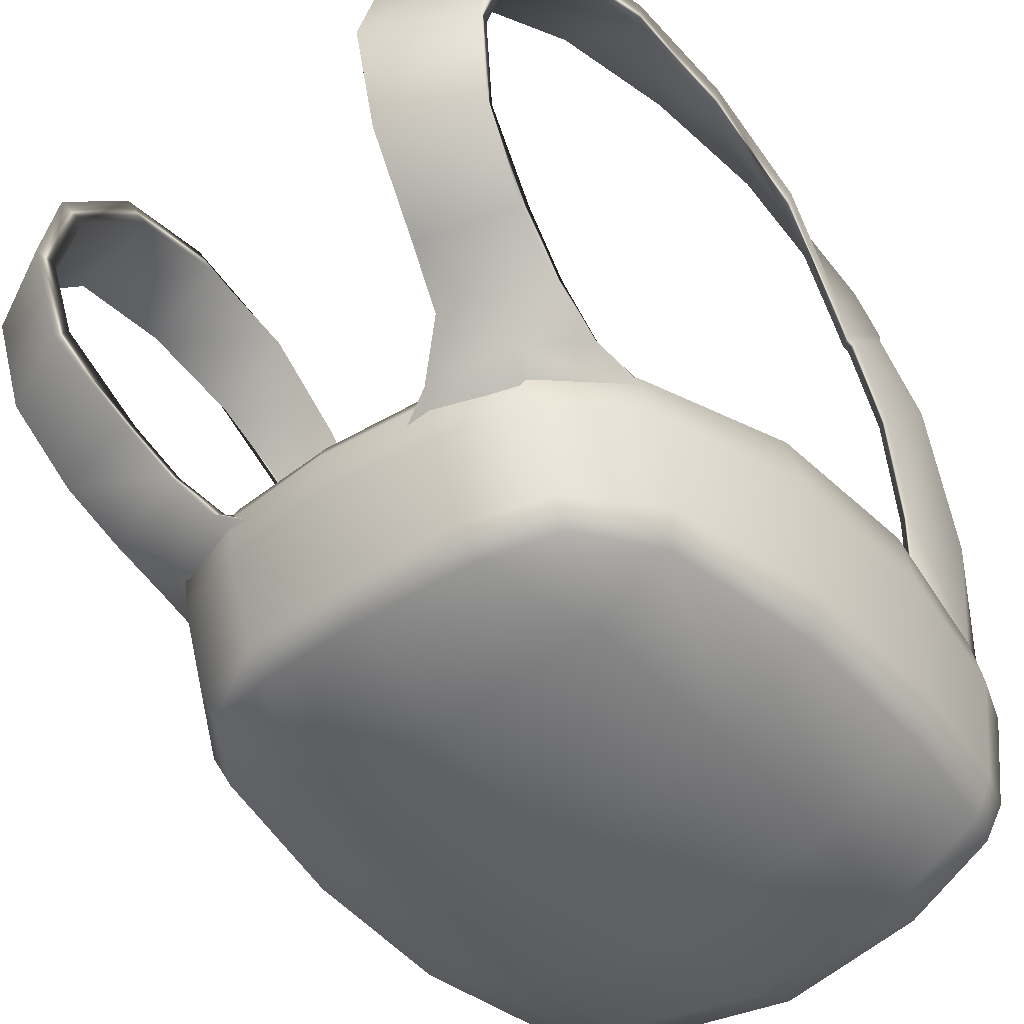
<metadata>
{"format":"obj","ext":"obj","renderer":"f3d","projection":"perspective","resolution":1024,"background":"white","views":[{"elev":-45.9,"azim":-141.9,"up":"+Z"}]}
</metadata>
<code>
g m_backpack_default
v -6.887 74.57 -16.16
v -5.413 76.71 -16.33
v -5.552 77.18 -15.59
v -7.274 74.87 -15.28
v -7.777 69.95 -16.21
v -8.313 70.18 -15.15
v -7.871 65.34 -16.3
v -8.453 65.5 -15.17
v -7.322 61.61 -16.06
v -7.926 61.67 -15.04
v -5.543 78.06 -13.26
v -7.363 75.65 -12.72
v -8.586 70.89 -12.07
v -8.815 65.95 -11.8
v -8.322 61.81 -11.97
v -8.326 71.12 -10.51
v -8.53 66.11 -10.09
v -7.462 66.13 -9.265
v -7.367 71.17 -9.734
v -6.666 61.97 -9.744
v -8.042 61.92 -10.47
v -6.361 60.53 -10.16
v -7.593 60.49 -10.77
v -6.015 59.95 -10.59
v -6.603 59.65 -11.21
v -3.004 59.73 -10.3
v -3.017 59.03 -11.06
v 1.776e-15 59.65 -10.19
v 1.524e-15 58.89 -10.91
v -7.158 75.92 -11.52
v -6.16 76.05 -10.95
v -5.468 78.27 -12.18
v -4.966 78.14 -11.69
v -3.042 58.83 -12.15
v 1.432e-15 58.66 -12.01
v -3.431 58.98 -15
v -6.692 59.66 -12.13
v -6.477 59.63 -14.62
v -4.081 59.29 -16.15
v -6.166 59.67 -15.41
v -7.495 60.37 -14.89
v -6.932 60.34 -15.81
v -4.247 59.93 -16.91
v -4.081 59.29 -16.15
v 1.498e-15 58.87 -16.44
v 1.754e-15 59.54 -17.36
v 1.434e-15 58.69 -15.07
v 1.498e-15 58.87 -16.44
v -7.849 60.4 -12.07
v 4.247 59.93 -16.91
v 4.081 59.29 -16.15
v 6.166 59.67 -15.41
v 6.932 60.34 -15.81
v -3.335 77.35 -16.59
v -5.413 76.71 -16.33
v -6.887 74.57 -16.16
v -4.57 74.31 -17.19
v -4.924 69.76 -17.62
v -3.154 71.3 -9.524
v -3.127 66.09 -9.022
v -7.462 66.13 -9.265
v -7.367 71.17 -9.734
v -3.066 61.81 -9.361
v -6.666 61.97 -9.744
v 4.87e-15 71.3 -9.615
v 2.938e-08 76.51 -10.84
v -3.168 76.5 -10.74
v -7.367 71.17 -9.734
v -6.16 76.05 -10.95
v 3.495e-15 66.01 -9.028
v 2.526e-15 61.78 -9.301
v -3.032 60.32 -9.771
v 2.01e-15 60.3 -9.674
v -3.004 59.73 -10.3
v 1.776e-15 59.65 -10.19
v -6.361 60.53 -10.16
v -6.015 59.95 -10.59
v -3.173 78.86 -11.93
v -3.168 76.5 -10.74
v -6.16 76.05 -10.95
v -4.966 78.14 -11.69
v -1.673e-07 79.14 -12.01
v 2.938e-08 76.51 -10.84
v -5.413 76.71 -16.33
v -3.335 77.35 -16.59
v -3.287 77.94 -15.86
v -5.552 77.18 -15.59
v 1.204e-05 78.27 -16.03
v 1.133e-05 77.65 -16.8
v 1.506e-07 79.19 -13.61
v -3.247 78.86 -13.56
v -5.543 78.06 -13.26
v -3.212 79.08 -12.48
v -5.468 78.27 -12.18
v -3.173 78.86 -11.93
v -1.673e-07 79.14 -12.01
v 5.525e-06 79.38 -12.52
v -4.966 78.14 -11.69
v 1.133e-05 77.65 -16.8
v -3.335 77.35 -16.59
v -4.57 74.31 -17.19
v -1.116e-07 74.39 -17.89
v 4.57 74.31 -17.19
v 3.335 77.35 -16.59
v -6.932 60.34 -15.81
v -7.926 61.67 -15.04
v -7.495 60.37 -14.89
v -8.322 61.81 -11.97
v -7.849 60.4 -12.07
v -7.777 69.95 -16.21
v -7.871 65.34 -16.3
v -4.938 65.16 -17.71
v -4.924 69.76 -17.62
v -4.938 65.16 -17.71
v -7.871 65.34 -16.3
v -4.477 61.25 -17.31
v -7.322 61.61 -16.06
v -7.322 61.61 -16.06
v -6.932 60.34 -15.81
v -4.247 59.93 -16.91
v -4.477 61.25 -17.31
v -4.57 74.31 -17.19
v -4.924 69.76 -17.62
v 4.342e-15 69.73 -18.55
v -1.116e-07 74.39 -17.89
v 4.57 74.31 -17.19
v 4.924 69.76 -17.62
v -4.924 69.76 -17.62
v -4.938 65.16 -17.71
v 3.153e-15 65.06 -18.62
v 4.342e-15 69.73 -18.55
v 4.924 69.76 -17.62
v 4.938 65.16 -17.71
v 2.453e-15 60.92 -17.93
v -4.938 65.16 -17.71
v -4.477 61.25 -17.31
v 3.153e-15 65.06 -18.62
v 4.938 65.16 -17.71
v 4.477 61.25 -17.31
v -4.477 61.25 -17.31
v -4.247 59.93 -16.91
v 1.754e-15 59.54 -17.36
v 2.453e-15 60.92 -17.93
v 4.477 61.25 -17.31
v 4.247 59.93 -16.91
v -7.849 60.4 -12.07
v -8.322 61.81 -11.97
v -8.003 82.94 -5.359
v -7.717 82.34 -7.825
v -7.853 82.7 -8.171
v -8.171 83.41 -5.375
v -7.46 80.87 -10.03
v -7.398 80.5 -9.64
v -8.261 82.34 -2.754
v -8.407 82.84 -2.547
v -8.576 80.65 -0.7338
v -8.738 80.98 -0.3283
v -8.856 77.47 0.1191
v -9.068 77.72 0.5909
v -8.949 74.19 -0.2058
v -9.223 74.38 0.3284
v -6.682 78.14 1.838
v -7.364 74.2 2.174
v -9.339 71.15 -1.099
v -8.175 70.57 1.116
v -9.145 68.83 -3.643
v -8.83 67.22 -1.289
v -7.196 79.21 -10.95
v -9.082 68.29 -4.248
v -8.921 66.24 -2.267
v -8.946 66.32 -2.59
v -9.055 67.97 -4.174
v -9.066 64.64 -4.292
v -8.893 66.46 -5.934
v -8.437 65.07 -8.273
v -8.508 62.31 -7.478
v -8.042 61.92 -10.47
v -7.99 63.86 -11.01
v -7.388 60.3 -11.29
v -7.106 78.85 -10.59
v -7.065 77.54 -11.52
v -6.897 77.17 -11.17
v -7.088 75.04 -11.4
v -7.164 75.74 -11.82
v -5.454 84.8 -5.575
v -5.305 83.86 -8.292
v -5.146 83.52 -7.891
v -5.288 84.25 -5.785
v -4.747 81.22 -9.793
v -4.733 81.61 -10.05
v -5.668 84.14 -2.708
v -5.531 83.42 -2.992
v -5.994 81.65 0.1603
v -5.928 80.91 -0.2296
v -6.525 77.69 1.324
v -6.682 78.14 1.838
v -7.364 74.2 2.174
v -7.118 74.1 1.744
v -7.776 70.8 0.9741
v -8.175 70.57 1.116
v -8.83 67.22 -1.289
v -8.376 67.28 -1.319
v -4.33 79.86 -10.87
v -4.338 80.22 -11.07
v -3.299 79.15 -12.25
v -3.429 79.49 -12.42
v -2.297 78.94 -12.98
v -2.173 78.65 -12.69
v -5.668 84.14 -2.708
v -5.994 81.65 0.1603
v -8.738 80.98 -0.3283
v -8.407 82.84 -2.547
v -5.454 84.8 -5.575
v -8.171 83.41 -5.375
v -5.305 83.86 -8.292
v -7.853 82.7 -8.171
v -4.733 81.61 -10.05
v -7.46 80.87 -10.03
v -6.682 78.14 1.838
v -8.738 80.98 -0.3283
v -4.338 80.22 -11.07
v -7.46 80.87 -10.03
v -7.196 79.21 -10.95
v -5.661 78.94 -12.05
v -7.065 77.54 -11.52
v -7.164 75.74 -11.82
v -5.22 77.95 -12.83
v -3.429 79.49 -12.42
v -2.297 78.94 -12.98
v -4.338 80.22 -11.07
v -9.339 71.15 -1.099
v -9.145 68.83 -3.643
v -8.778 68.67 -3.78
v -8.983 70.99 -1.459
v -8.722 68.14 -4.341
v -9.082 68.29 -4.248
v -8.696 67.83 -4.272
v -9.055 67.97 -4.174
v -8.544 66.32 -5.941
v -8.893 66.46 -5.934
v -8.437 65.07 -8.273
v -8.085 64.95 -8.308
v -7.485 63.92 -11.13
v -7.99 63.86 -11.01
v -9.223 74.38 0.3284
v -8.983 70.99 -1.459
v -8.465 66.25 -2.332
v -8.49 66.32 -2.654
v -8.946 66.32 -2.59
v -8.921 66.24 -2.267
v -8.376 67.28 -1.319
v -8.83 67.22 -1.289
v -8.607 64.55 -4.408
v -9.066 64.64 -4.292
v -8.168 62.26 -7.488
v -8.508 62.31 -7.478
v -7.388 60.3 -11.29
v -6.997 60.33 -11.26
v -8.085 64.95 -8.308
v -7.485 63.92 -11.13
v -6.997 60.33 -11.26
v -8.168 62.26 -7.488
v -8.607 64.55 -4.408
v -8.544 66.32 -5.941
v -8.49 66.32 -2.654
v -8.696 67.83 -4.272
v -8.722 68.14 -4.341
v -8.465 66.25 -2.332
v -8.778 68.67 -3.78
v -8.376 67.28 -1.319
v -8.983 70.99 -1.459
v -7.776 70.8 0.9741
v -8.949 74.19 -0.2058
v -7.118 74.1 1.744
v -8.856 77.47 0.1191
v -7.118 74.1 1.744
v -6.525 77.69 1.324
v -8.576 80.65 -0.7338
v -8.856 77.47 0.1191
v -5.928 80.91 -0.2296
v -8.261 82.34 -2.754
v -8.576 80.65 -0.7338
v -5.928 80.91 -0.2296
v -5.531 83.42 -2.992
v -8.003 82.94 -5.359
v -5.288 84.25 -5.785
v -7.717 82.34 -7.825
v -5.146 83.52 -7.891
v -7.398 80.5 -9.64
v -4.747 81.22 -9.793
v -3.299 79.15 -12.25
v -6.897 77.17 -11.17
v -7.106 78.85 -10.59
v -4.33 79.86 -10.87
v -4.747 81.22 -9.793
v -7.398 80.5 -9.64
v -2.173 78.65 -12.69
v -7.088 75.04 -11.4
v 6.887 74.57 -16.16
v 7.274 74.87 -15.28
v 5.552 77.18 -15.59
v 5.413 76.71 -16.33
v 7.777 69.95 -16.21
v 8.313 70.19 -15.15
v 7.871 65.34 -16.3
v 8.453 65.5 -15.17
v 7.322 61.61 -16.06
v 7.926 61.67 -15.04
v 5.543 78.06 -13.26
v 7.364 75.65 -12.73
v 8.586 70.89 -12.07
v 8.815 65.95 -11.8
v 8.322 61.81 -11.97
v 8.327 71.12 -10.51
v 8.53 66.11 -10.09
v 7.462 66.13 -9.265
v 7.367 71.17 -9.734
v 6.666 61.97 -9.744
v 8.042 61.92 -10.47
v 6.361 60.53 -10.16
v 7.593 60.49 -10.77
v 6.015 59.95 -10.59
v 6.603 59.65 -11.21
v 3.004 59.73 -10.3
v 3.017 59.03 -11.06
v 1.776e-15 59.65 -10.19
v 1.524e-15 58.89 -10.91
v 7.158 75.92 -11.52
v 6.16 76.05 -10.95
v 5.468 78.27 -12.18
v 4.966 78.14 -11.69
v 3.042 58.83 -12.15
v 1.432e-15 58.66 -12.01
v 3.431 58.98 -15
v 6.692 59.66 -12.13
v 6.477 59.63 -14.62
v 4.081 59.29 -16.15
v 6.166 59.67 -15.41
v 7.495 60.37 -14.89
v 6.932 60.34 -15.81
v 1.434e-15 58.69 -15.07
v 1.498e-15 58.87 -16.44
v 7.849 60.4 -12.07
v 7.849 60.4 -12.07
v 8.322 61.81 -11.97
v 3.335 77.35 -16.59
v 4.57 74.31 -17.19
v 6.887 74.57 -16.16
v 5.413 76.71 -16.33
v 4.924 69.76 -17.62
v 7.777 69.95 -16.21
v 3.154 71.3 -9.524
v 7.367 71.17 -9.734
v 7.462 66.13 -9.265
v 3.127 66.09 -9.022
v 3.066 61.81 -9.361
v 6.666 61.97 -9.744
v 4.87e-15 71.3 -9.615
v 2.938e-08 76.51 -10.84
v 3.168 76.5 -10.74
v 7.367 71.17 -9.734
v 6.16 76.05 -10.95
v 3.495e-15 66.01 -9.028
v 2.526e-15 61.78 -9.301
v 3.032 60.32 -9.771
v 2.01e-15 60.3 -9.674
v 3.004 59.73 -10.3
v 1.776e-15 59.65 -10.19
v 6.361 60.53 -10.16
v 6.015 59.95 -10.59
v 3.173 78.86 -11.93
v 4.966 78.14 -11.69
v 6.16 76.05 -10.95
v 3.168 76.5 -10.74
v -1.673e-07 79.14 -12.01
v 2.938e-08 76.51 -10.84
v 5.413 76.71 -16.33
v 5.552 77.18 -15.59
v 3.287 77.94 -15.86
v 3.335 77.35 -16.59
v 1.204e-05 78.27 -16.03
v 1.133e-05 77.65 -16.8
v 1.506e-07 79.19 -13.61
v 3.247 78.86 -13.56
v 5.543 78.06 -13.26
v 3.212 79.08 -12.48
v 5.468 78.27 -12.18
v 3.173 78.86 -11.93
v -1.673e-07 79.14 -12.01
v 5.525e-06 79.38 -12.52
v 4.966 78.14 -11.69
v 6.932 60.34 -15.81
v 7.495 60.37 -14.89
v 7.926 61.67 -15.04
v 8.322 61.81 -11.97
v 7.849 60.4 -12.07
v 7.777 69.95 -16.21
v 4.924 69.76 -17.62
v 4.938 65.16 -17.71
v 7.871 65.34 -16.3
v 4.938 65.16 -17.71
v 4.477 61.25 -17.31
v 7.871 65.34 -16.3
v 7.322 61.61 -16.06
v 7.322 61.61 -16.06
v 4.477 61.25 -17.31
v 4.247 59.93 -16.91
v 6.932 60.34 -15.81
v 8.003 82.94 -5.359
v 8.171 83.41 -5.375
v 7.854 82.7 -8.171
v 7.717 82.34 -7.825
v 7.46 80.87 -10.03
v 7.398 80.5 -9.64
v 8.261 82.34 -2.754
v 8.407 82.84 -2.547
v 8.576 80.65 -0.7337
v 8.738 80.98 -0.3282
v 8.856 77.47 0.1189
v 9.067 77.72 0.5908
v 8.948 74.18 -0.2062
v 9.223 74.38 0.328
v 6.682 78.14 1.838
v 7.363 74.2 2.174
v 9.339 71.15 -1.099
v 8.175 70.57 1.116
v 9.145 68.83 -3.643
v 8.83 67.22 -1.289
v 7.197 79.21 -10.95
v 7.106 78.85 -10.59
v 7.065 77.54 -11.52
v 6.897 77.17 -11.17
v 7.089 75.04 -11.4
v 7.165 75.74 -11.82
v 9.082 68.29 -4.249
v 8.921 66.24 -2.267
v 8.946 66.32 -2.59
v 9.055 67.97 -4.174
v 9.066 64.64 -4.292
v 8.893 66.46 -5.934
v 8.437 65.07 -8.273
v 8.508 62.31 -7.478
v 8.042 61.92 -10.47
v 7.99 63.86 -11.01
v 7.388 60.3 -11.29
v 5.454 84.8 -5.575
v 5.288 84.25 -5.785
v 5.146 83.52 -7.891
v 5.305 83.86 -8.292
v 4.747 81.22 -9.793
v 4.733 81.61 -10.05
v 5.668 84.14 -2.708
v 5.531 83.42 -2.992
v 5.994 81.65 0.1603
v 5.928 80.91 -0.2297
v 6.525 77.69 1.324
v 6.682 78.14 1.838
v 7.363 74.2 2.174
v 7.117 74.1 1.744
v 7.776 70.8 0.974
v 8.175 70.57 1.116
v 8.83 67.22 -1.289
v 8.376 67.28 -1.319
v 4.33 79.86 -10.87
v 4.338 80.22 -11.07
v 3.3 79.15 -12.25
v 3.429 79.49 -12.42
v 2.297 78.94 -12.98
v 2.173 78.65 -12.69
v 5.668 84.14 -2.708
v 8.407 82.84 -2.547
v 8.738 80.98 -0.3282
v 5.994 81.65 0.1603
v 5.454 84.8 -5.575
v 8.171 83.41 -5.375
v 5.305 83.86 -8.292
v 7.854 82.7 -8.171
v 4.733 81.61 -10.05
v 7.46 80.87 -10.03
v 8.738 80.98 -0.3282
v 6.682 78.14 1.838
v 4.338 80.22 -11.07
v 7.46 80.87 -10.03
v 7.197 79.21 -10.95
v 5.661 78.94 -12.05
v 7.065 77.54 -11.52
v 7.165 75.74 -11.82
v 5.22 77.95 -12.83
v 3.429 79.49 -12.42
v 2.297 78.94 -12.98
v 4.338 80.22 -11.07
v 9.339 71.15 -1.099
v 8.983 70.99 -1.46
v 8.778 68.67 -3.78
v 9.145 68.83 -3.643
v 8.722 68.14 -4.341
v 9.082 68.29 -4.249
v 8.696 67.83 -4.272
v 9.055 67.97 -4.174
v 8.544 66.32 -5.941
v 8.893 66.46 -5.934
v 8.437 65.07 -8.273
v 8.085 64.95 -8.308
v 7.485 63.92 -11.13
v 7.99 63.86 -11.01
v 9.223 74.38 0.328
v 8.983 70.99 -1.46
v 8.465 66.25 -2.332
v 8.921 66.24 -2.267
v 8.946 66.32 -2.59
v 8.49 66.32 -2.654
v 8.376 67.28 -1.319
v 8.83 67.22 -1.289
v 8.607 64.55 -4.408
v 9.066 64.64 -4.292
v 8.168 62.26 -7.488
v 8.508 62.31 -7.478
v 7.388 60.3 -11.29
v 6.997 60.33 -11.26
v 8.085 64.95 -8.308
v 8.168 62.26 -7.488
v 6.997 60.33 -11.26
v 7.485 63.92 -11.13
v 8.607 64.55 -4.408
v 8.544 66.32 -5.941
v 8.49 66.32 -2.654
v 8.696 67.83 -4.272
v 8.722 68.14 -4.341
v 8.465 66.25 -2.332
v 8.778 68.67 -3.78
v 8.376 67.28 -1.319
v 8.983 70.99 -1.46
v 7.776 70.8 0.974
v 8.948 74.18 -0.2062
v 7.117 74.1 1.744
v 8.856 77.47 0.1189
v 7.117 74.1 1.744
v 6.525 77.69 1.324
v 8.576 80.65 -0.7337
v 5.928 80.91 -0.2297
v 8.856 77.47 0.1189
v 8.261 82.34 -2.754
v 5.531 83.42 -2.992
v 5.928 80.91 -0.2297
v 8.576 80.65 -0.7337
v 8.003 82.94 -5.359
v 5.288 84.25 -5.785
v 7.717 82.34 -7.825
v 5.146 83.52 -7.891
v 7.398 80.5 -9.64
v 4.747 81.22 -9.793
v 3.3 79.15 -12.25
v 4.33 79.86 -10.87
v 7.106 78.85 -10.59
v 6.897 77.17 -11.17
v 4.747 81.22 -9.793
v 7.398 80.5 -9.64
v 2.173 78.65 -12.69
v 7.089 75.04 -11.4
g m_backpack_default_0
f 3 2 1
f 4 3 1
f 4 1 5
f 6 4 5
f 6 5 7
f 8 6 7
f 8 7 9
f 10 8 9
f 11 3 4
f 12 11 4
f 12 4 6
f 13 12 6
f 13 6 8
f 14 13 8
f 14 8 10
f 15 14 10
f 13 14 16
f 14 17 16
f 16 17 18
f 19 16 18
f 20 18 17
f 21 20 17
f 21 17 14
f 20 21 22
f 21 23 22
f 22 23 24
f 23 25 24
f 24 25 26
f 25 27 26
f 26 27 28
f 27 29 28
f 30 16 19
f 31 30 19
f 32 30 31
f 33 32 31
f 27 34 29
f 34 27 25
f 34 35 29
f 34 36 35
f 34 37 36
f 37 34 25
f 37 25 23
f 37 38 36
f 36 38 39
f 38 40 39
f 38 41 40
f 41 42 40
f 42 43 40
f 43 44 40
f 44 43 45
f 43 46 45
f 36 39 47
f 36 47 35
f 39 48 47
f 49 41 38
f 37 49 38
f 46 50 45
f 50 51 45
f 51 50 52
f 50 53 52
f 56 55 54
f 57 56 54
f 56 57 58
f 5 56 58
f 61 60 59
f 62 61 59
f 63 60 61
f 64 63 61
f 59 60 65
f 59 65 66
f 67 59 66
f 68 59 67
f 69 68 67
f 60 70 65
f 71 70 60
f 63 71 60
f 71 63 72
f 72 63 64
f 73 71 72
f 73 72 74
f 75 73 74
f 74 72 76
f 76 72 64
f 77 74 76
f 80 79 78
f 81 80 78
f 78 79 82
f 79 83 82
f 86 85 84
f 87 86 84
f 86 88 85
f 88 89 85
f 90 88 86
f 91 90 86
f 91 86 87
f 92 91 87
f 93 91 92
f 94 93 92
f 95 93 94
f 95 96 93
f 96 97 93
f 97 90 91
f 93 97 91
f 98 95 94
f 101 100 99
f 102 101 99
f 103 102 99
f 104 103 99
f 106 9 105
f 107 106 105
f 108 106 107
f 109 108 107
f 112 111 110
f 113 112 110
f 116 115 114
f 116 117 115
f 120 119 118
f 121 120 118
f 124 123 122
f 125 124 122
f 124 125 126
f 127 124 126
f 130 129 128
f 131 130 128
f 130 131 132
f 133 130 132
f 136 135 134
f 135 137 134
f 137 138 134
f 138 139 134
f 142 141 140
f 143 142 140
f 142 143 144
f 145 142 144
f 146 37 23
f 146 23 21
f 147 146 21
f 147 21 14
f 13 16 30
f 12 13 30
f 12 30 32
f 11 12 32
f 150 149 148
f 151 150 148
f 150 152 149
f 152 153 149
f 151 148 154
f 155 151 154
f 154 156 155
f 156 157 155
f 156 158 157
f 158 159 157
f 158 160 159
f 160 161 159
f 159 161 162
f 161 163 162
f 161 164 163
f 164 165 163
f 164 166 165
f 166 167 165
f 152 168 153
f 166 169 167
f 169 170 167
f 171 170 169
f 172 171 169
f 173 171 172
f 174 173 172
f 174 175 173
f 175 176 173
f 175 177 176
f 178 177 175
f 177 179 176
f 168 181 180
f 181 182 180
f 168 180 153
f 183 182 181
f 184 183 181
f 187 186 185
f 188 187 185
f 187 189 186
f 189 190 186
f 188 185 191
f 192 188 191
f 191 193 192
f 193 194 192
f 195 194 193
f 196 195 193
f 196 197 195
f 197 198 195
f 199 198 197
f 200 199 197
f 200 201 199
f 201 202 199
f 189 203 190
f 203 204 190
f 203 205 204
f 205 206 204
f 207 206 205
f 208 207 205
f 211 210 209
f 212 211 209
f 212 209 213
f 214 212 213
f 214 213 215
f 216 214 215
f 216 215 217
f 218 216 217
f 159 219 210
f 220 159 210
f 222 217 221
f 223 222 221
f 225 223 224
f 225 224 226
f 224 227 226
f 224 228 227
f 228 229 227
f 224 230 228
f 223 230 224
f 233 232 231
f 234 233 231
f 233 235 232
f 235 236 232
f 235 237 236
f 237 238 236
f 237 239 238
f 239 240 238
f 240 239 241
f 239 242 241
f 242 243 241
f 243 244 241
f 246 231 245
f 160 246 245
f 249 248 247
f 250 249 247
f 250 247 251
f 252 250 251
f 253 248 249
f 254 253 249
f 253 254 255
f 254 256 255
f 256 257 255
f 257 258 255
f 261 260 259
f 262 261 259
f 263 262 259
f 264 263 259
f 263 264 265
f 264 266 265
f 265 266 267
f 268 265 267
f 268 267 269
f 270 268 269
f 270 269 271
f 272 270 271
f 272 271 273
f 274 272 273
f 276 273 275
f 277 276 275
f 277 279 278
f 280 277 278
f 283 282 281
f 284 283 281
f 284 281 285
f 286 284 285
f 286 285 287
f 288 286 287
f 288 287 289
f 290 288 289
f 293 292 291
f 294 293 291
f 294 295 293
f 295 296 293
f 291 292 297
f 292 298 297
f 301 300 299
f 302 301 299
f 299 300 303
f 300 304 303
f 303 304 305
f 304 306 305
f 305 306 307
f 306 308 307
f 301 309 300
f 309 310 300
f 300 310 304
f 310 311 304
f 304 311 306
f 311 312 306
f 306 312 308
f 312 313 308
f 312 311 314
f 315 312 314
f 315 314 316
f 314 317 316
f 316 318 315
f 318 319 315
f 315 319 312
f 319 318 320
f 321 319 320
f 321 320 322
f 323 321 322
f 323 322 324
f 325 323 324
f 325 324 326
f 327 325 326
f 314 328 317
f 328 329 317
f 328 330 329
f 330 331 329
f 332 325 327
f 325 332 323
f 333 332 327
f 334 332 333
f 335 332 334
f 332 335 323
f 323 335 321
f 336 335 334
f 336 334 337
f 338 336 337
f 339 336 338
f 340 339 338
f 337 334 341
f 341 334 333
f 342 337 341
f 343 335 336
f 339 343 336
f 328 310 330
f 311 310 328
f 314 311 328
f 335 344 321
f 321 344 319
f 344 345 319
f 319 345 312
f 310 309 330
f 348 347 346
f 349 348 346
f 347 348 350
f 348 351 350
f 354 353 352
f 355 354 352
f 355 356 354
f 356 357 354
f 355 352 358
f 358 352 359
f 352 360 359
f 352 361 360
f 361 362 360
f 363 355 358
f 364 356 355
f 363 364 355
f 356 364 365
f 356 365 357
f 364 366 365
f 365 366 367
f 366 368 367
f 365 367 369
f 365 369 357
f 367 370 369
f 373 372 371
f 374 373 371
f 374 371 375
f 376 374 375
f 379 378 377
f 380 379 377
f 381 379 380
f 382 381 380
f 381 383 379
f 383 384 379
f 379 384 378
f 384 385 378
f 384 386 385
f 386 387 385
f 386 388 387
f 389 388 386
f 390 389 386
f 390 386 384
f 383 390 384
f 388 391 387
f 394 393 392
f 307 394 392
f 394 395 393
f 395 396 393
f 399 398 397
f 400 399 397
f 403 402 401
f 404 402 403
f 407 406 405
f 408 407 405
f 411 410 409
f 412 411 409
f 413 411 412
f 414 413 412
f 409 410 415
f 410 416 415
f 417 415 416
f 418 417 416
f 419 417 418
f 420 419 418
f 421 419 420
f 422 421 420
f 422 420 423
f 424 422 423
f 425 422 424
f 426 425 424
f 427 425 426
f 428 427 426
f 429 413 414
f 430 429 414
f 431 429 430
f 432 431 430
f 432 433 431
f 433 434 431
f 435 427 428
f 436 435 428
f 436 437 435
f 437 438 435
f 437 439 438
f 439 440 438
f 441 440 439
f 442 441 439
f 443 441 442
f 443 444 441
f 445 443 442
f 448 447 446
f 449 448 446
f 450 448 449
f 451 450 449
f 446 447 452
f 447 453 452
f 454 452 453
f 455 454 453
f 455 456 454
f 456 457 454
f 458 457 456
f 459 458 456
f 459 460 458
f 460 461 458
f 462 461 460
f 463 462 460
f 464 450 451
f 465 464 451
f 466 464 465
f 467 466 465
f 467 468 466
f 468 469 466
f 472 471 470
f 473 472 470
f 470 471 474
f 471 475 474
f 474 475 476
f 475 477 476
f 476 477 478
f 477 479 478
f 420 480 473
f 481 420 473
f 478 483 482
f 483 484 482
f 484 486 485
f 485 486 487
f 488 485 487
f 489 485 488
f 490 489 488
f 491 485 489
f 491 484 485
f 494 493 492
f 495 494 492
f 496 494 495
f 497 496 495
f 498 496 497
f 499 498 497
f 500 498 499
f 501 500 499
f 500 501 502
f 503 500 502
f 504 503 502
f 505 504 502
f 492 507 506
f 507 421 506
f 510 509 508
f 511 510 508
f 508 509 512
f 509 513 512
f 511 514 510
f 514 515 510
f 515 514 516
f 517 515 516
f 518 517 516
f 519 518 516
f 522 521 520
f 523 522 520
f 521 524 520
f 524 525 520
f 525 524 526
f 527 525 526
f 527 526 528
f 526 529 528
f 528 529 530
f 529 531 530
f 530 531 532
f 531 533 532
f 532 533 534
f 533 535 534
f 534 537 536
f 537 538 536
f 538 540 539
f 541 538 539
f 544 543 542
f 545 544 542
f 542 543 546
f 543 547 546
f 546 547 548
f 547 549 548
f 548 549 550
f 549 551 550
f 554 553 552
f 555 554 552
f 556 553 554
f 557 556 554
f 555 552 558
f 559 555 558

</code>
